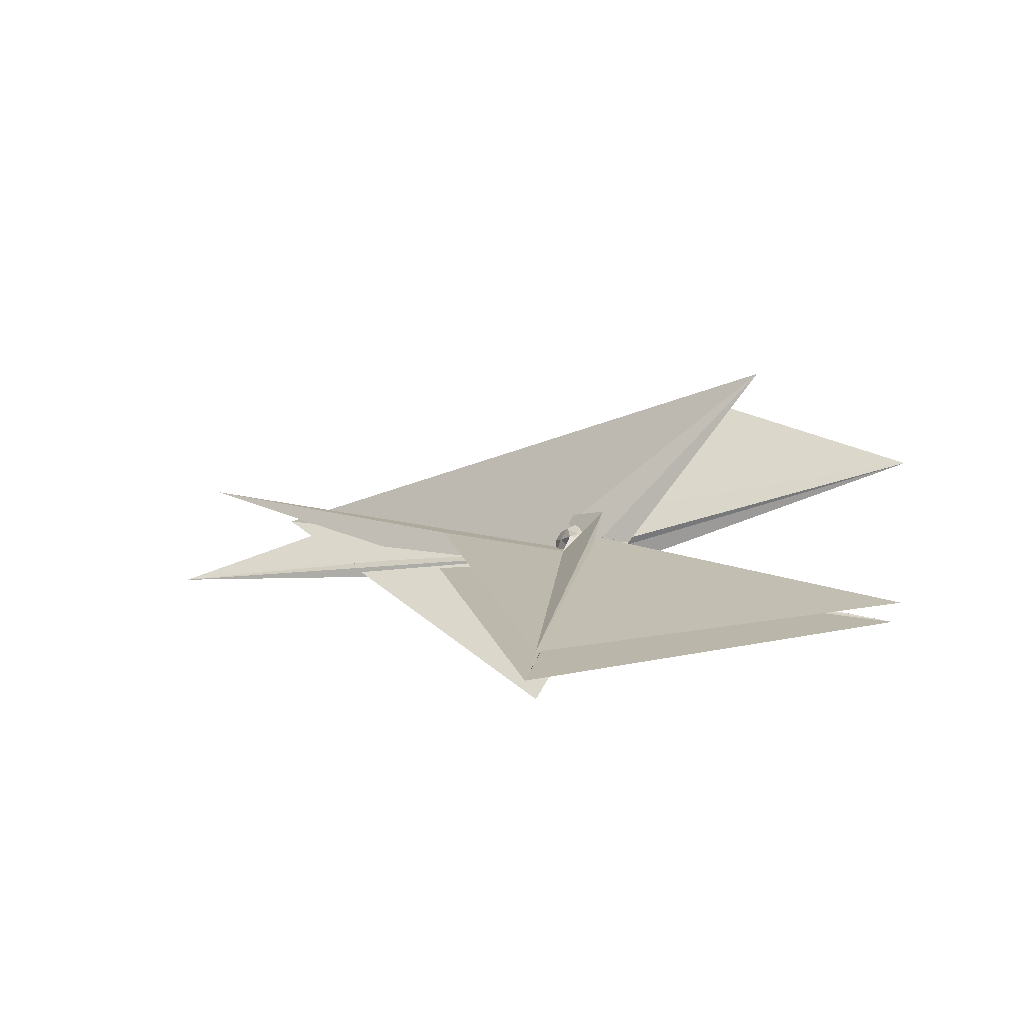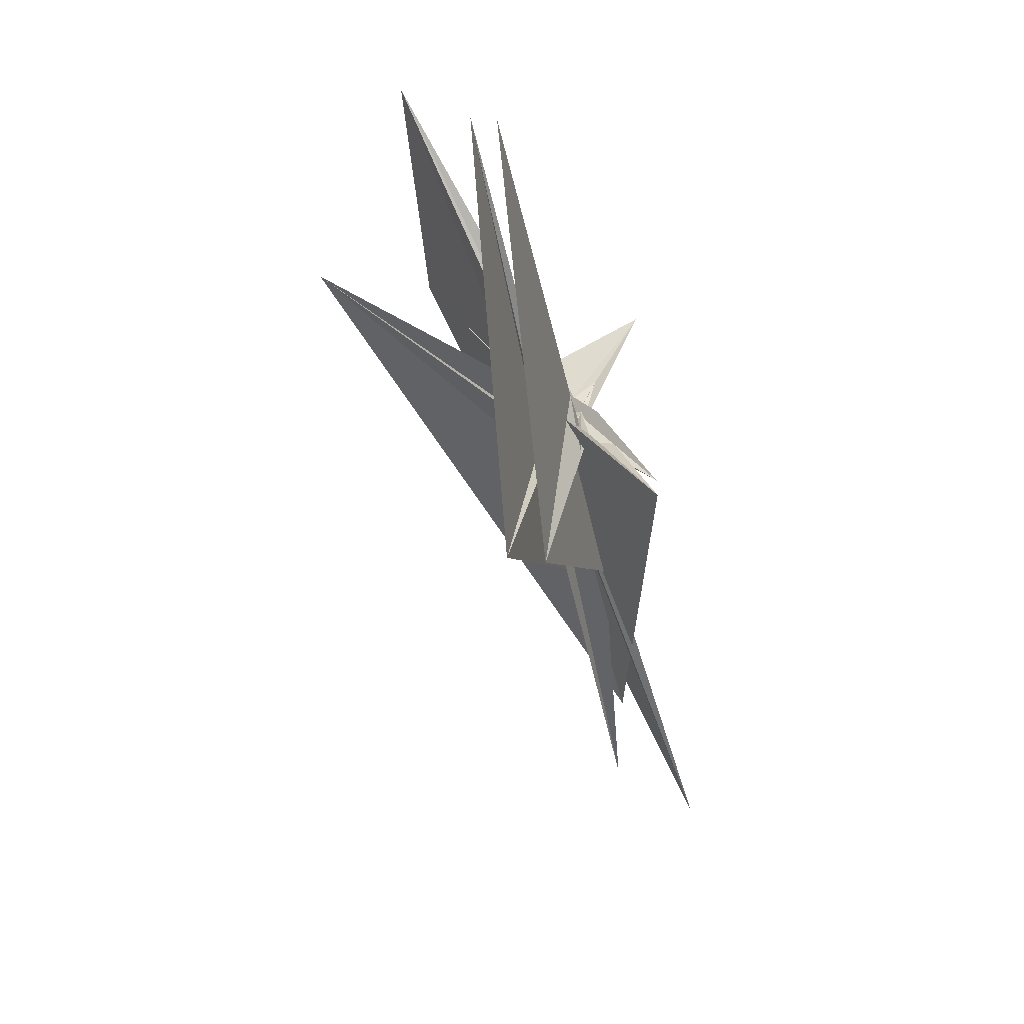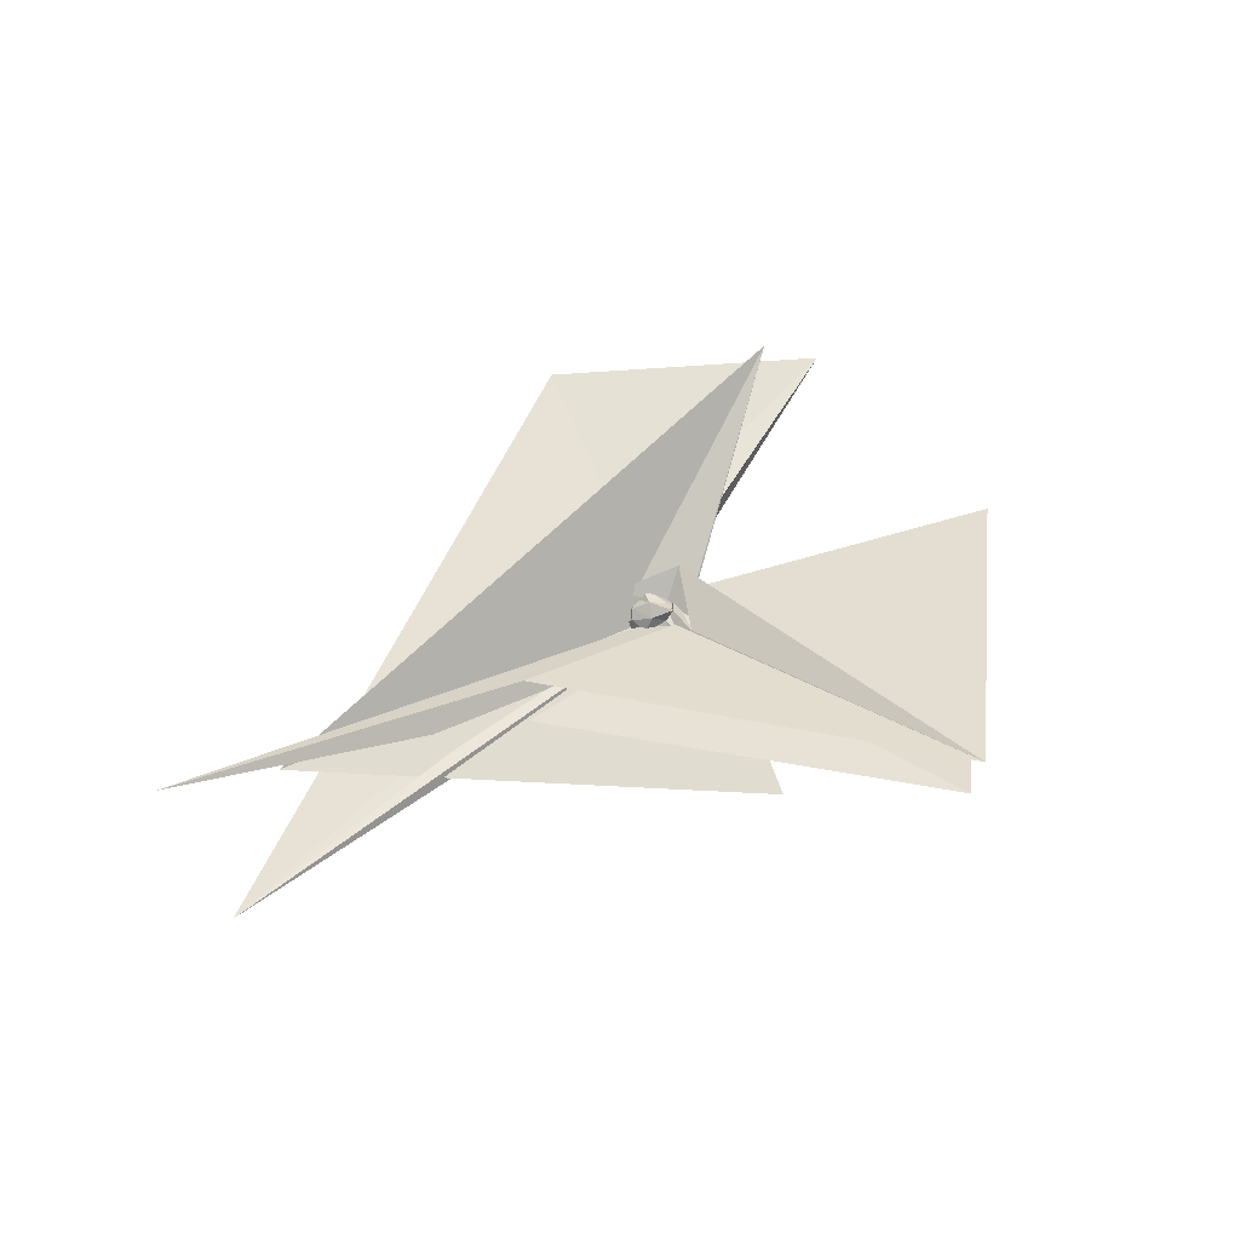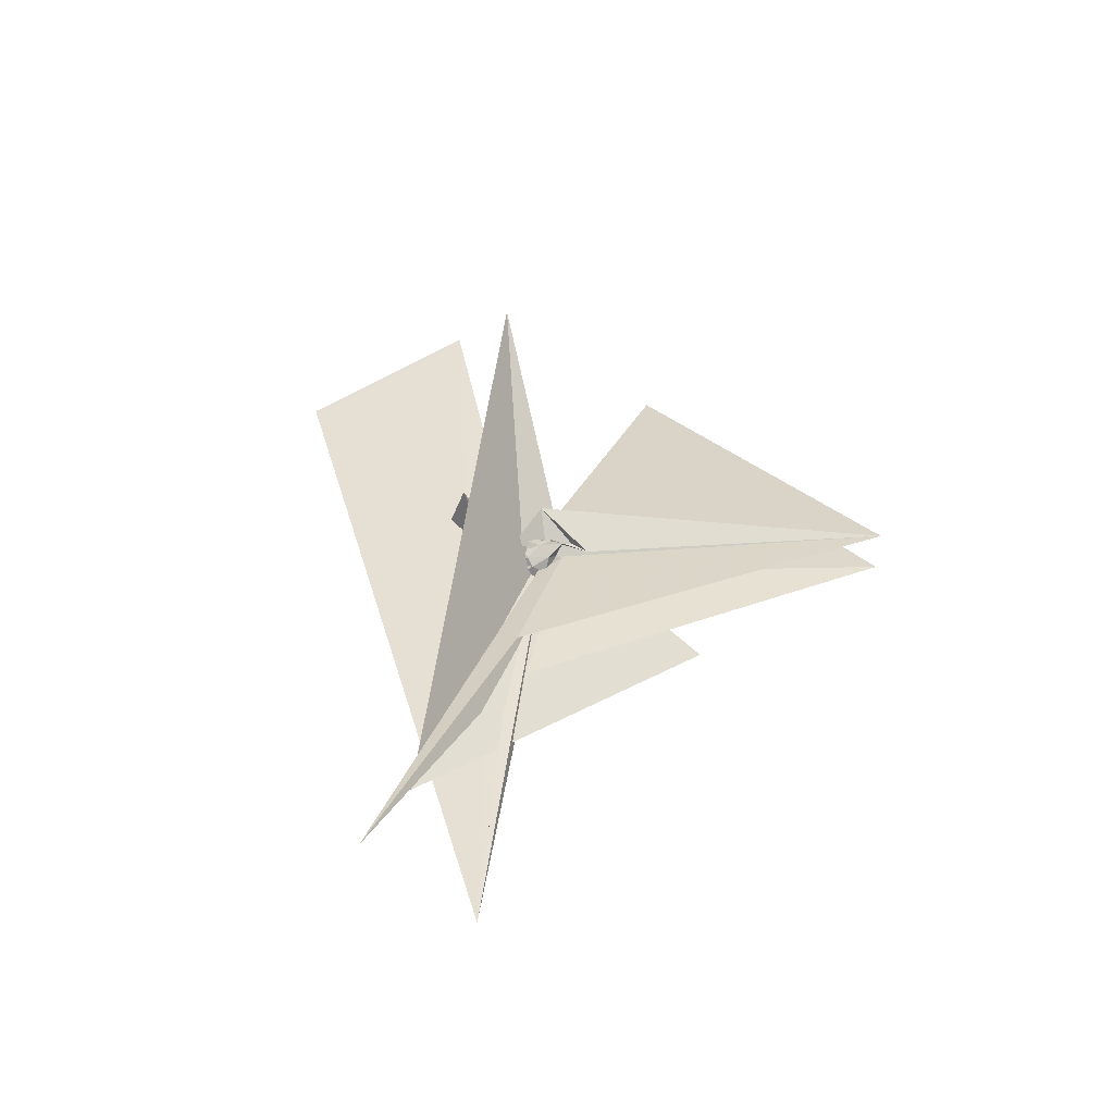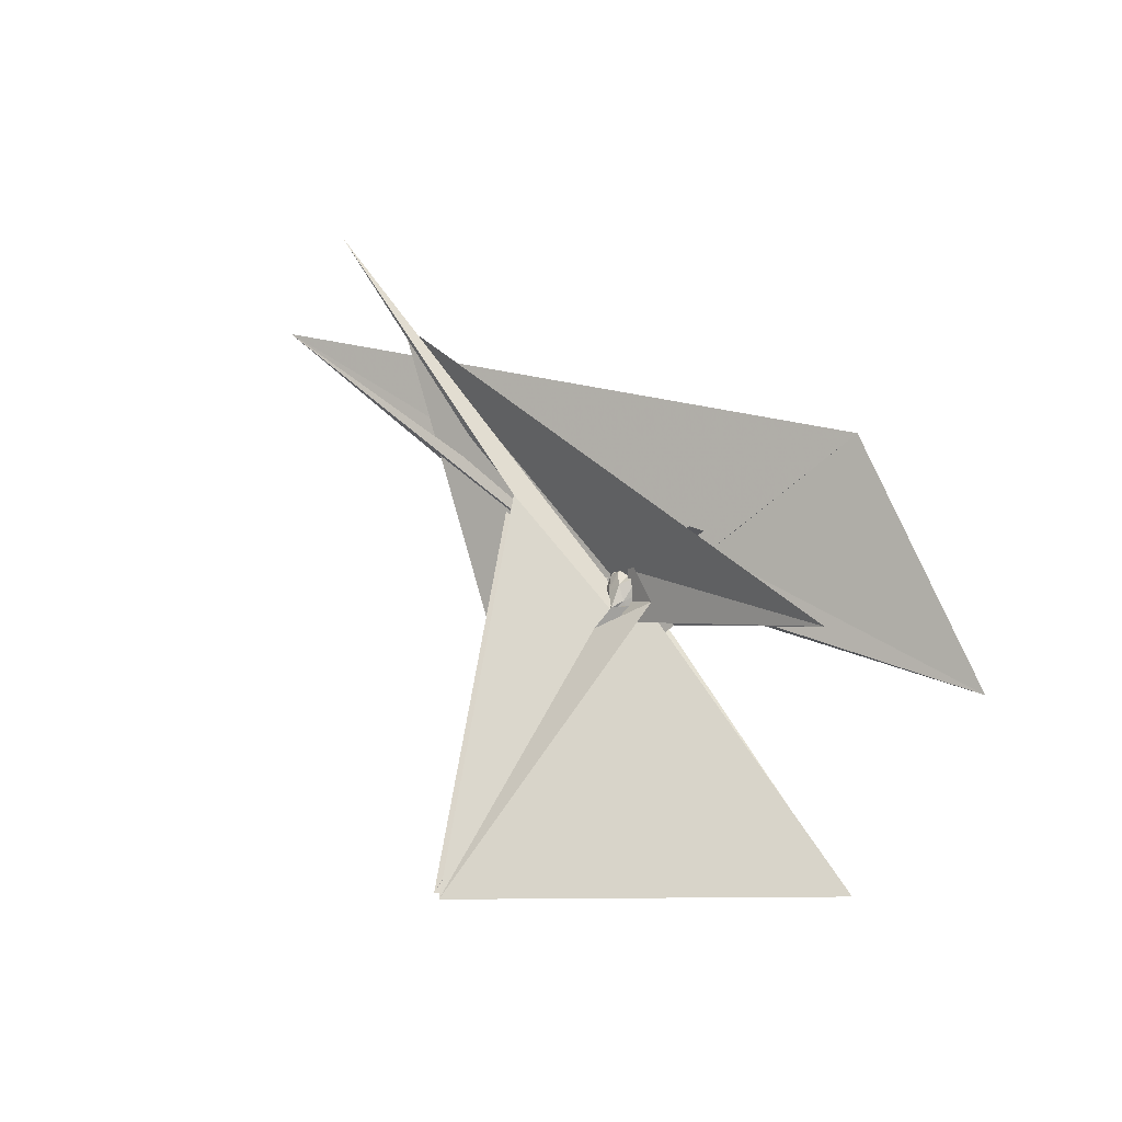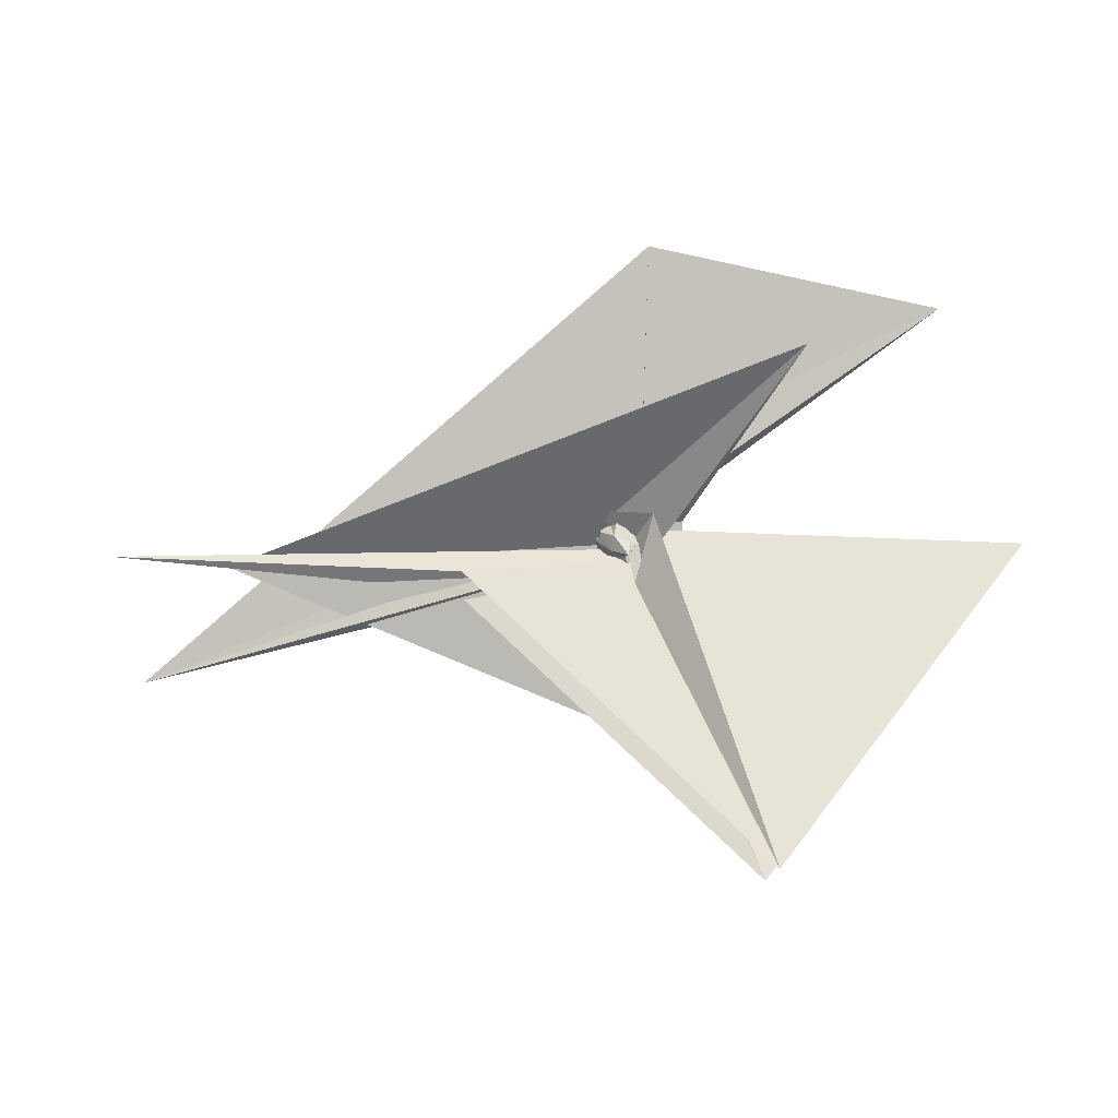
<metadata>
{"format":"obj","ext":"obj","renderer":"f3d","projection":"perspective","resolution":1024,"background":"white","views":[{"elev":16.7,"azim":-150.6,"up":"+Y"},{"elev":-50.5,"azim":-80.1,"up":"+Z"},{"elev":36.8,"azim":150.6,"up":"+Y"},{"elev":30.4,"azim":107.6,"up":"+Y"},{"elev":75.1,"azim":-127.4,"up":"+Y"},{"elev":-28.1,"azim":-177.3,"up":"+Z"}]}
</metadata>
<code>
v -0.8265 -0.1803 -0.06364
v -1.083 -0.07095 -0.05763
v -0.8154 -0.1413 0.2148
v -0.8235 -0.1316 0.1387
v -0.8252 -0.136 0.09643
v -0.8581 -0.1899 0.02561
v -0.8619 -0.126 0.001495
v -0.8609 -0.2534 0.09744
v -0.8046 -0.2477 -0.08117
v -0.7546 -0.3446 0.003384
v -0.7154 -0.07233 -0.03244
v -0.6697 -0.1069 -0.05783
v -0.6866 -0.1257 -0.1124
v -0.6979 -0.07382 -0.07862
v -0.7263 -0.06411 -0.008479
v -0.7409 -0.0316 0.05887
v 1.311 -0.4229 -0.4396
v -1.008 0.5328 1.202
v -0.9359 0.2346 0.7229
v -0.9726 -0.2867 0.006919
v -0.8553 -0.2635 0.06604
v -0.8302 -0.1582 0.1928
v -0.7468 0.0232 0.07602
v -0.8471 0.2998 0.3771
v -0.9613 -0.4999 0.7238
v -0.8855 -0.2781 0.36
v -0.8634 -0.1647 0.1123
v -1.06 -0.5391 -0.7681
v -0.7953 -0.1602 0.01007
v -0.7736 -0.201 -0.01101
v -0.6959 -0.1544 -0.04983
v -0.6542 -0.1611 -0.04733
v -0.6574 -0.08417 -0.02879
v -0.7028 -0.05211 0.01594
v -0.7673 -0.03479 0.03441
v -0.8381 -0.06878 0.08926
v -2.279 0.4028 0.9148
v -0.8491 -0.1868 0.1705
v -0.8479 -0.2076 0.2075
v -0.8439 -0.1831 0.2415
v -0.833 -0.1413 0.4215
v -0.7642 -0.2101 0.1421
v -0.7409 -0.07821 0.1508
v -0.761 -0.008577 0.1305
v -0.8144 0.03089 0.1171
v -0.8692 0.03571 0.07856
v -1.13 0.03076 0.0796
v 0.9072 -0.1422 -0.00655
v -0.7735 -0.1584 0.05906
v -0.7547 -0.1462 0.009129
v -0.7112 -0.1099 -0.001666
v -0.7056 -0.08451 0.007772
v -0.7202 -0.03237 0.02679
v -0.7961 -0.01631 0.05318
v -0.7722 -0.05927 0.1051
v -0.824 -0.1157 0.09604
v -0.9015 -0.1993 0.1488
v -0.8775 -0.2346 0.1667
v -0.8292 -0.2588 0.1777
v -0.7691 -0.2271 0.1766
v -0.7331 -0.1765 0.2041
v -0.6958 -0.1477 -0.0614
v -0.7669 0.003073 0.08448
v -0.8107 0.05131 0.0669
v -0.8505 0.09282 0.09058
v -0.9281 0.05191 0.08721
v -1.654 0.8956 0.4247
v -0.8259 -0.09372 -0.01928
v -0.8157 -0.07649 0.01072
v -0.7942 -0.07523 0.01742
v -0.7565 -0.06962 0.02286
v -0.7594 -0.03676 0.03527
v -0.7425 -0.06984 0.0387
v -0.8479 -0.08213 0.07147
v -0.7896 -0.108 0.1296
v -0.8897 -0.1965 0.08906
v -0.9115 -0.2522 0.1101
v -0.858 -0.2858 0.1183
v -0.8036 -0.2684 0.1159
v -0.7407 -0.2346 0.1302
v -0.7179 -0.1522 0.1277
v -0.7144 -0.06285 0.1054
v -0.7683 0.04281 0.02806
v -0.8287 0.083 -0.01319
v -0.9014 0.07122 -0.04183
v -0.994 0.01712 -0.06564
v -0.7309 0.1033 0.1041
v -0.8736 -0.02074 0.04568
v -0.8405 -0.0622 -0.0173
v -0.8296 -0.04976 0.03294
v -0.8042 -0.06209 0.02873
v -0.7928 -0.0644 0.03706
v -0.8771 -0.06482 -0.0001415
v -0.858 -0.1262 0.07605
v -0.9949 -0.148 0.01692
v -0.9435 -0.2105 0.05521
v -0.892 -0.2516 0.005196
v -0.83 -0.2449 0.01743
v -0.7673 -0.2334 0.05426
v -0.7484 -0.1712 0.008162
v -0.7499 -0.09185 0.000326
v -0.7541 0.003309 0.0004113
v -0.8589 -0.1446 0.1717
v -0.8412 -0.1471 0.1168
v -0.9118 -0.142 0.1189
v -0.8604 -0.1191 0.02341
v -0.849 -0.1909 -0.01301
v -0.8223 -0.1891 -0.08599
v -0.8122 -0.2668 -0.1888
v -0.6688 -0.1605 -0.1729
v -0.688 -0.09901 -0.06283
v -0.7522 -0.05927 -0.04717
v -0.7276 -0.0659 -0.04495
v -0.9318 -0.1367 -0.02716
v -0.912 -0.5322 -0.4852
v -0.8808 -0.1417 0.1326
v -0.8535 -0.1569 0.1676
v -0.8573 -0.171 0.07177
v -0.879 -0.1684 0.03317
v -0.8554 -0.1681 -0.01404
v -0.7879 -0.2036 -0.07985
v -0.7812 -0.2002 -0.1304
v -0.7502 -0.1721 -0.139
v -0.7399 -0.1052 -0.1122
v -0.7909 -0.1006 -0.005358
v -0.8624 -0.09457 0.07649
v -0.8838 -0.1889 0.02166
v -0.8846 -0.1704 0.008977
v -0.8611 -0.1857 -0.03798
v -0.7943 -0.1827 -0.09426
v -0.8022 -0.1605 -0.09901
v -0.8893 -0.1505 -0.04668
v -0.8153 0.03378 -0.0623
v -0.8916 0.07583 -0.1069
v -0.9158 0.03676 -0.2237
v -1.003 0.1859 0.03613
v -0.8404 -0.057 -0.02202
v -0.8894 -0.05432 -0.05437
v -0.8851 -0.04628 0.01054
v -0.9244 -0.07895 0.01042
v -0.8714 -0.0845 -0.06092
v -0.923 -0.151 -0.04246
v -1.025 -0.2124 -0.3751
v -0.8787 -0.2129 -0.0779
v -0.8206 -0.2063 -0.04145
v -0.7891 -0.1321 -0.04299
v -0.7844 -0.03908 -0.05389
v -0.8751 0.01044 -0.08018
v -0.9766 0.04707 0.03414
v -1.484 0.04262 -1.549
v -0.1569 -0.01233 -0.1232
v -0.9852 -0.03732 -0.06072
v -0.1071 -0.1959 -0.1212
v -1.43 -0.1019 -1.546
v -1.024 -0.1724 0.09381
v -0.8633 -0.1575 -0.07146
v -0.8466 -0.07023 -0.1119
v -0.8933 -0.02385 -0.1251
v -2.608 0.001422 -0.05284
v 1.422 -0.04873 0.00976
v -2.569 -0.104 -0.04285
v -0.8942 -0.1085 -0.1177
f 3 23 4
f 4 23 24
f 4 24 5
f 5 24 25
f 5 25 6
f 6 25 26
f 6 26 7
f 7 26 27
f 7 27 8
f 8 27 28
f 8 28 9
f 9 28 29
f 9 29 10
f 10 29 30
f 10 30 11
f 11 30 31
f 11 31 12
f 12 31 32
f 12 32 13
f 13 32 33
f 13 33 14
f 14 33 34
f 14 34 15
f 15 34 35
f 15 35 16
f 16 35 36
f 16 36 17
f 17 36 37
f 17 37 18
f 18 37 38
f 18 38 19
f 19 38 39
f 19 39 20
f 20 39 40
f 20 40 21
f 21 40 41
f 21 41 22
f 22 41 42
f 22 42 3
f 3 42 23
f 23 43 24
f 24 43 44
f 24 44 25
f 25 44 45
f 25 45 26
f 26 45 46
f 26 46 27
f 27 46 47
f 27 47 28
f 28 47 48
f 28 48 29
f 29 48 49
f 29 49 30
f 30 49 50
f 30 50 31
f 31 50 51
f 31 51 32
f 32 51 52
f 32 52 33
f 33 52 53
f 33 53 34
f 34 53 54
f 34 54 35
f 35 54 55
f 35 55 36
f 36 55 56
f 36 56 37
f 37 56 57
f 37 57 38
f 38 57 58
f 38 58 39
f 39 58 59
f 39 59 40
f 40 59 60
f 40 60 41
f 41 60 61
f 41 61 42
f 42 61 62
f 42 62 23
f 23 62 43
f 43 63 44
f 44 63 64
f 44 64 45
f 45 64 65
f 45 65 46
f 46 65 66
f 46 66 47
f 47 66 67
f 47 67 48
f 48 67 68
f 48 68 49
f 49 68 69
f 49 69 50
f 50 69 70
f 50 70 51
f 51 70 71
f 51 71 52
f 52 71 72
f 52 72 53
f 53 72 73
f 53 73 54
f 54 73 74
f 54 74 55
f 55 74 75
f 55 75 56
f 56 75 76
f 56 76 57
f 57 76 77
f 57 77 58
f 58 77 78
f 58 78 59
f 59 78 79
f 59 79 60
f 60 79 80
f 60 80 61
f 61 80 81
f 61 81 62
f 62 81 82
f 62 82 43
f 43 82 63
f 63 83 64
f 64 83 84
f 64 84 65
f 65 84 85
f 65 85 66
f 66 85 86
f 66 86 67
f 67 86 87
f 67 87 68
f 68 87 88
f 68 88 69
f 69 88 89
f 69 89 70
f 70 89 90
f 70 90 71
f 71 90 91
f 71 91 72
f 72 91 92
f 72 92 73
f 73 92 93
f 73 93 74
f 74 93 94
f 74 94 75
f 75 94 95
f 75 95 76
f 76 95 96
f 76 96 77
f 77 96 97
f 77 97 78
f 78 97 98
f 78 98 79
f 79 98 99
f 79 99 80
f 80 99 100
f 80 100 81
f 81 100 101
f 81 101 82
f 82 101 102
f 82 102 63
f 63 102 83
f 103 104 118
f 104 119 118
f 104 105 119
f 105 120 119
f 105 106 120
f 106 107 120
f 107 121 120
f 107 108 121
f 108 122 121
f 108 109 122
f 109 110 122
f 110 123 122
f 110 111 123
f 111 124 123
f 111 112 124
f 112 113 124
f 113 125 124
f 113 114 125
f 114 126 125
f 114 115 126
f 115 116 126
f 116 127 126
f 116 117 127
f 117 118 127
f 117 103 118
f 118 119 128
f 119 129 128
f 119 120 129
f 120 121 129
f 121 130 129
f 121 122 130
f 122 123 130
f 123 131 130
f 123 124 131
f 124 125 131
f 125 132 131
f 125 126 132
f 126 127 132
f 127 128 132
f 127 118 128
f 133 148 134
f 134 148 149
f 134 149 135
f 135 149 150
f 135 150 136
f 136 150 137
f 137 150 151
f 137 151 138
f 138 151 152
f 138 152 139
f 139 152 140
f 140 152 153
f 140 153 141
f 141 153 154
f 141 154 142
f 142 154 143
f 143 154 155
f 143 155 144
f 144 155 156
f 144 156 145
f 145 156 146
f 146 156 157
f 146 157 147
f 147 157 148
f 147 148 133
f 148 158 149
f 149 158 159
f 149 159 150
f 150 159 151
f 151 159 160
f 151 160 152
f 152 160 153
f 153 160 161
f 153 161 154
f 154 161 155
f 155 161 162
f 155 162 156
f 156 162 157
f 157 162 158
f 157 158 148
f 3 4 103
f 103 4 104
f 4 5 104
f 104 5 105
f 5 6 105
f 105 6 106
f 6 7 106
f 7 8 106
f 106 8 107
f 8 9 107
f 107 9 108
f 9 10 108
f 108 10 109
f 10 11 109
f 11 12 109
f 109 12 110
f 12 13 110
f 110 13 111
f 13 14 111
f 111 14 112
f 14 15 112
f 15 16 112
f 112 16 113
f 16 17 113
f 113 17 114
f 17 18 114
f 114 18 115
f 18 19 115
f 19 20 115
f 115 20 116
f 20 21 116
f 116 21 117
f 21 22 117
f 117 22 103
f 22 3 103
f 83 133 84
f 84 133 134
f 84 134 85
f 85 134 135
f 85 135 86
f 86 135 136
f 86 136 87
f 87 136 88
f 88 136 137
f 88 137 89
f 89 137 138
f 89 138 90
f 90 138 139
f 90 139 91
f 91 139 92
f 92 139 140
f 92 140 93
f 93 140 141
f 93 141 94
f 94 141 142
f 94 142 95
f 95 142 96
f 96 142 143
f 96 143 97
f 97 143 144
f 97 144 98
f 98 144 145
f 98 145 99
f 99 145 100
f 100 145 146
f 100 146 101
f 101 146 147
f 101 147 102
f 102 147 133
f 102 133 83
f 128 129 1
f 129 130 1
f 130 131 1
f 131 132 1
f 132 128 1
f 159 158 2
f 160 159 2
f 161 160 2
f 162 161 2
f 158 162 2

</code>
